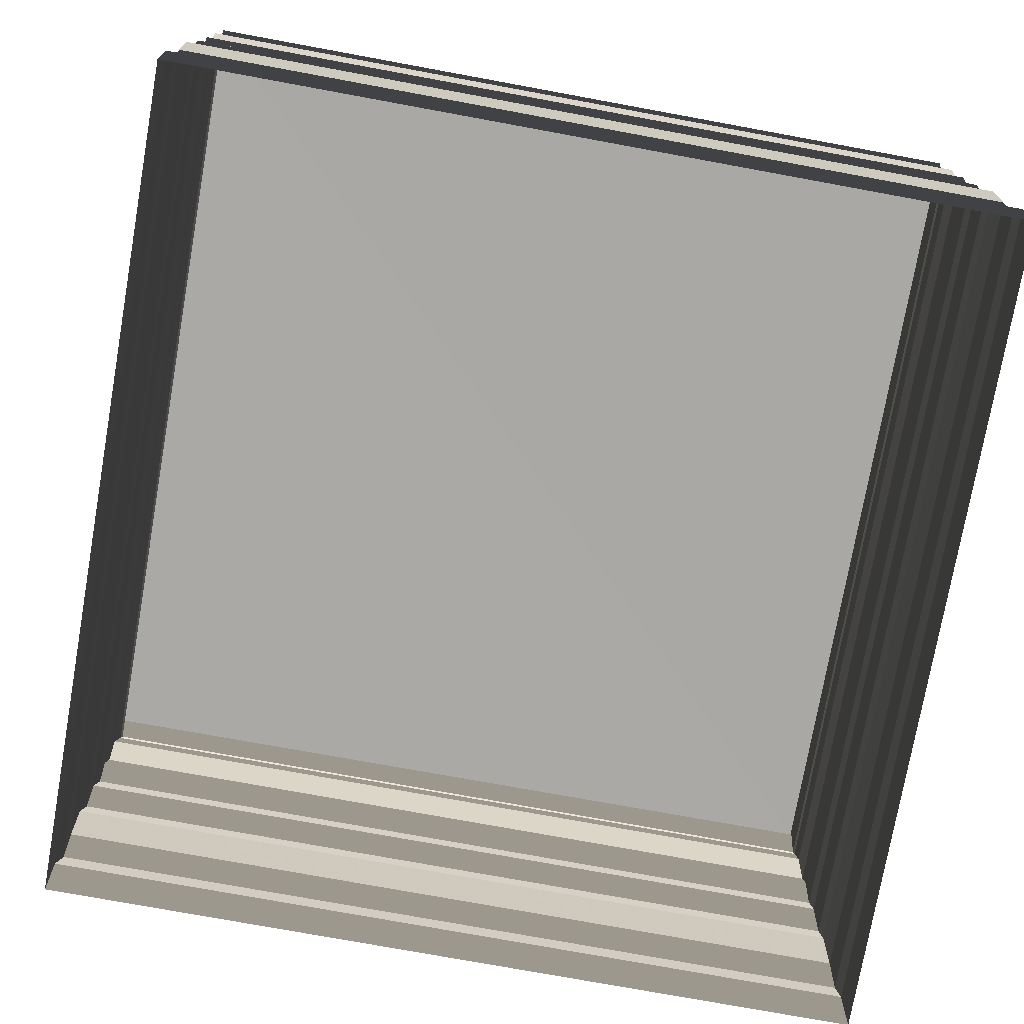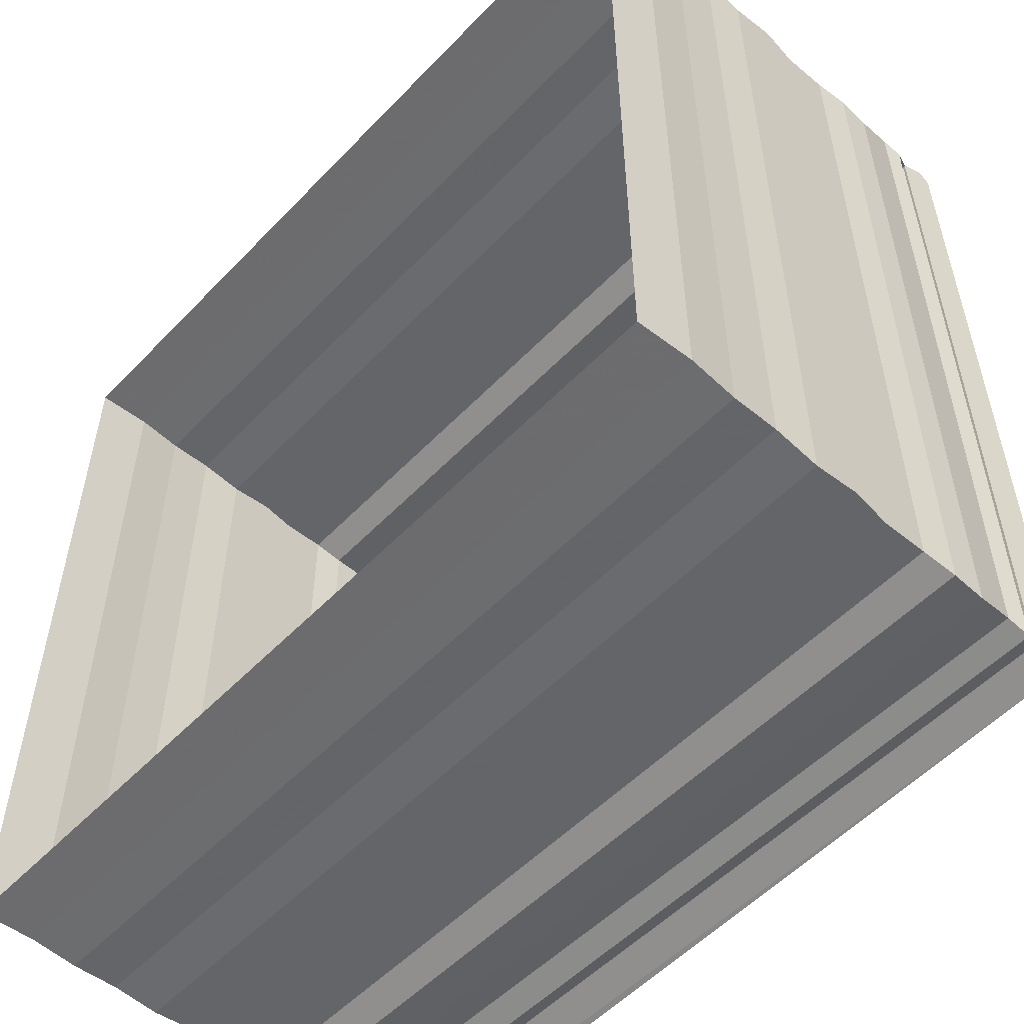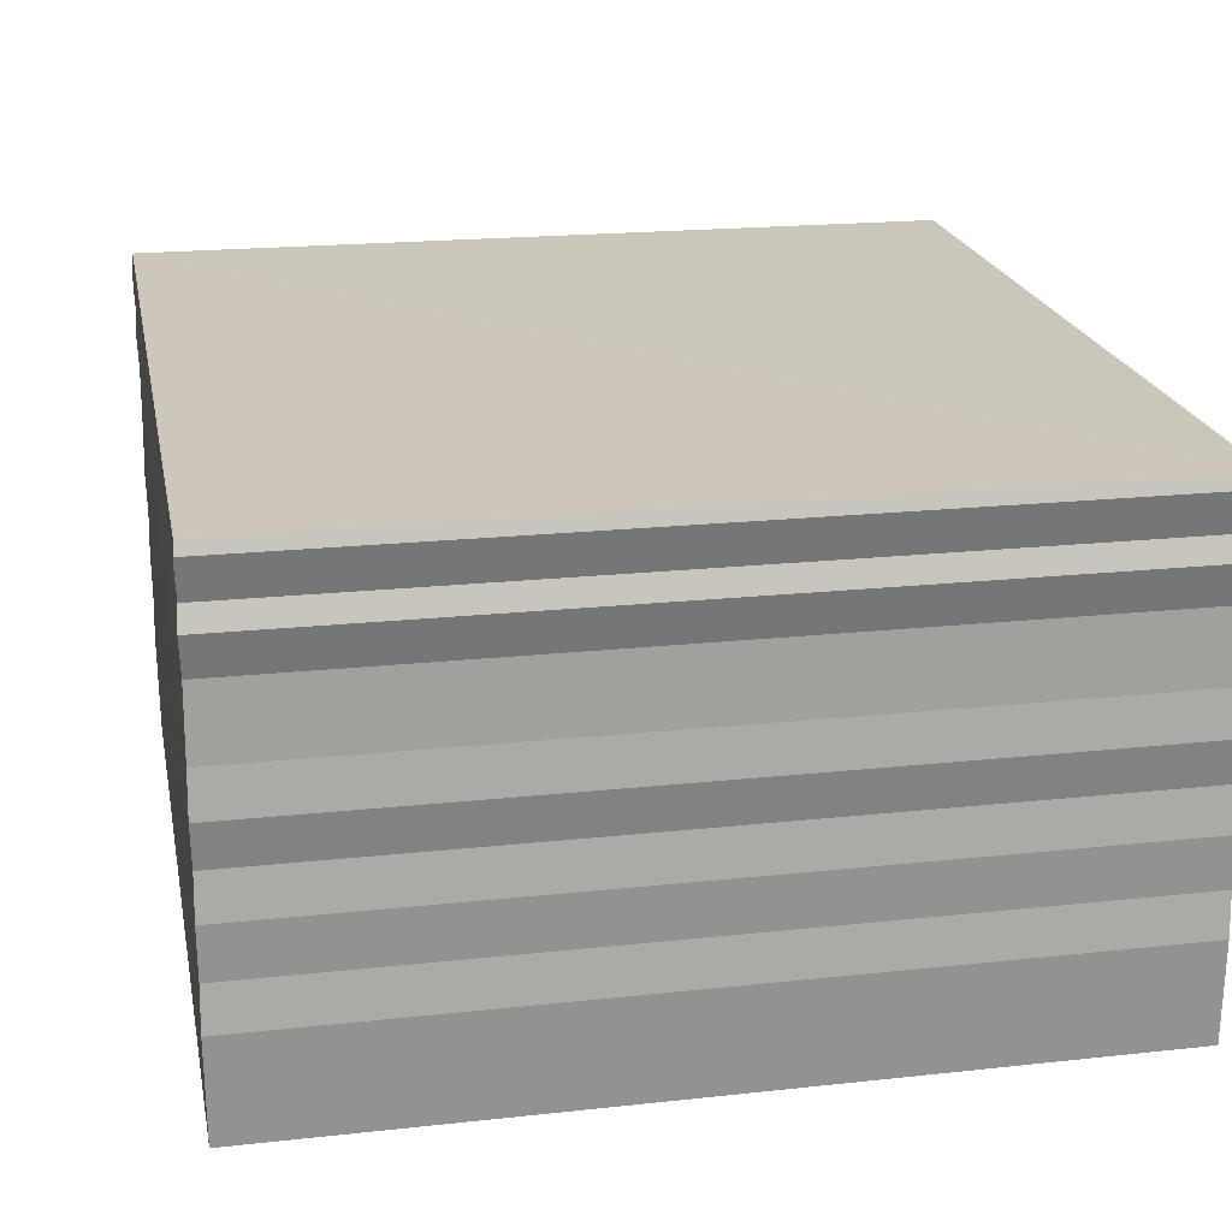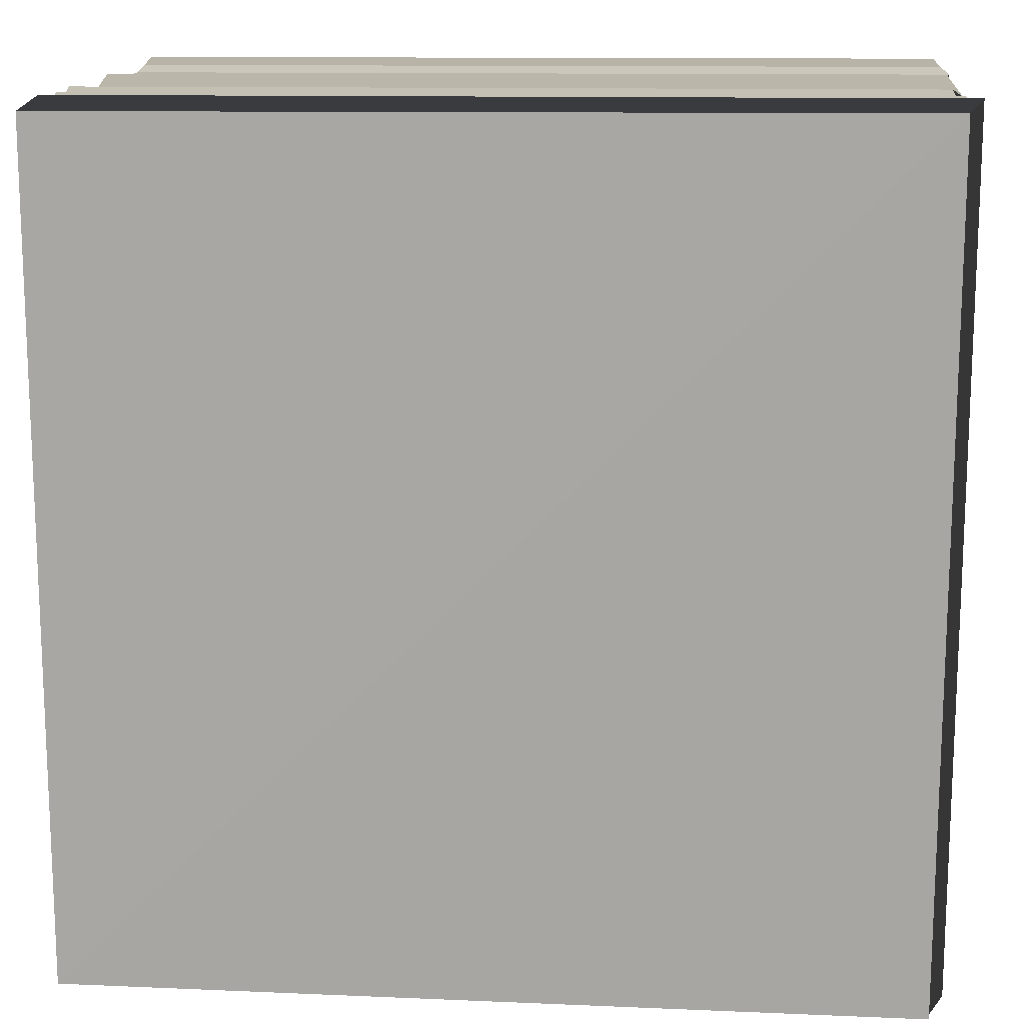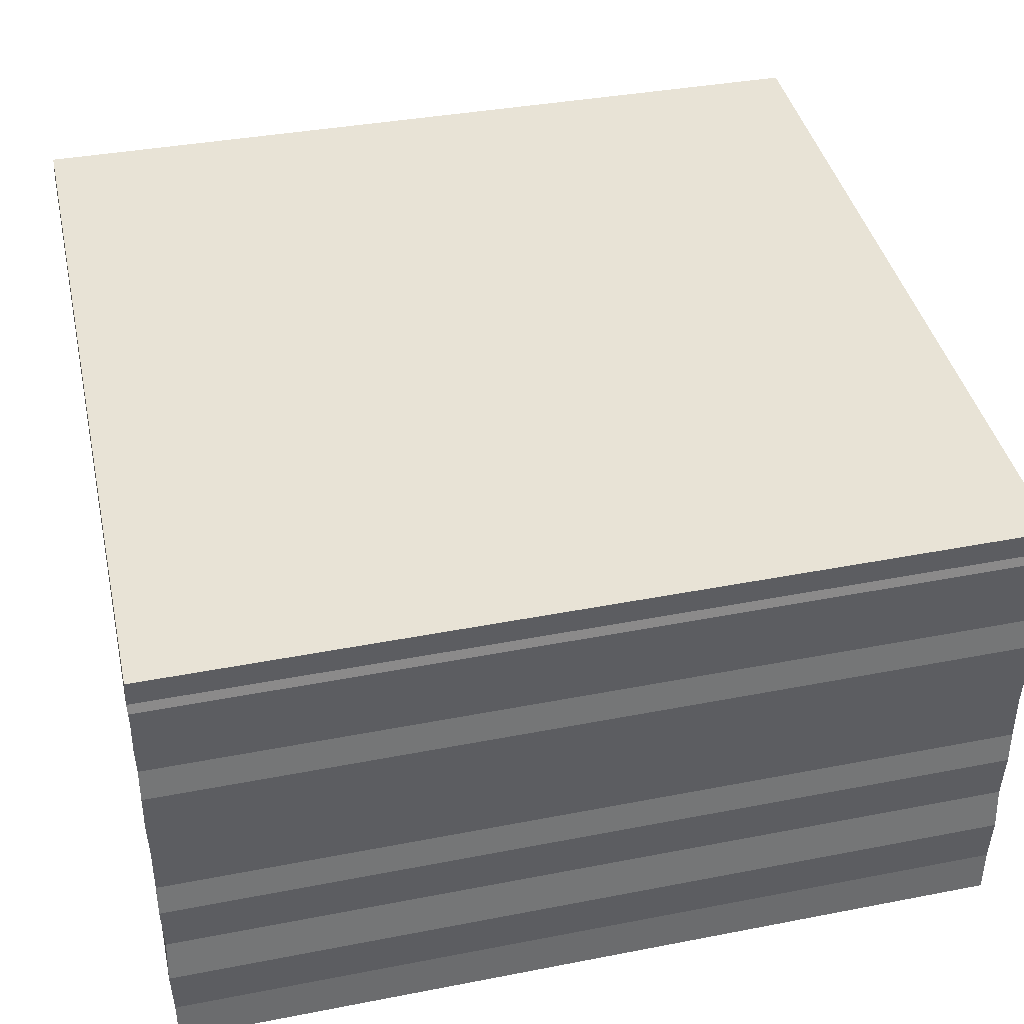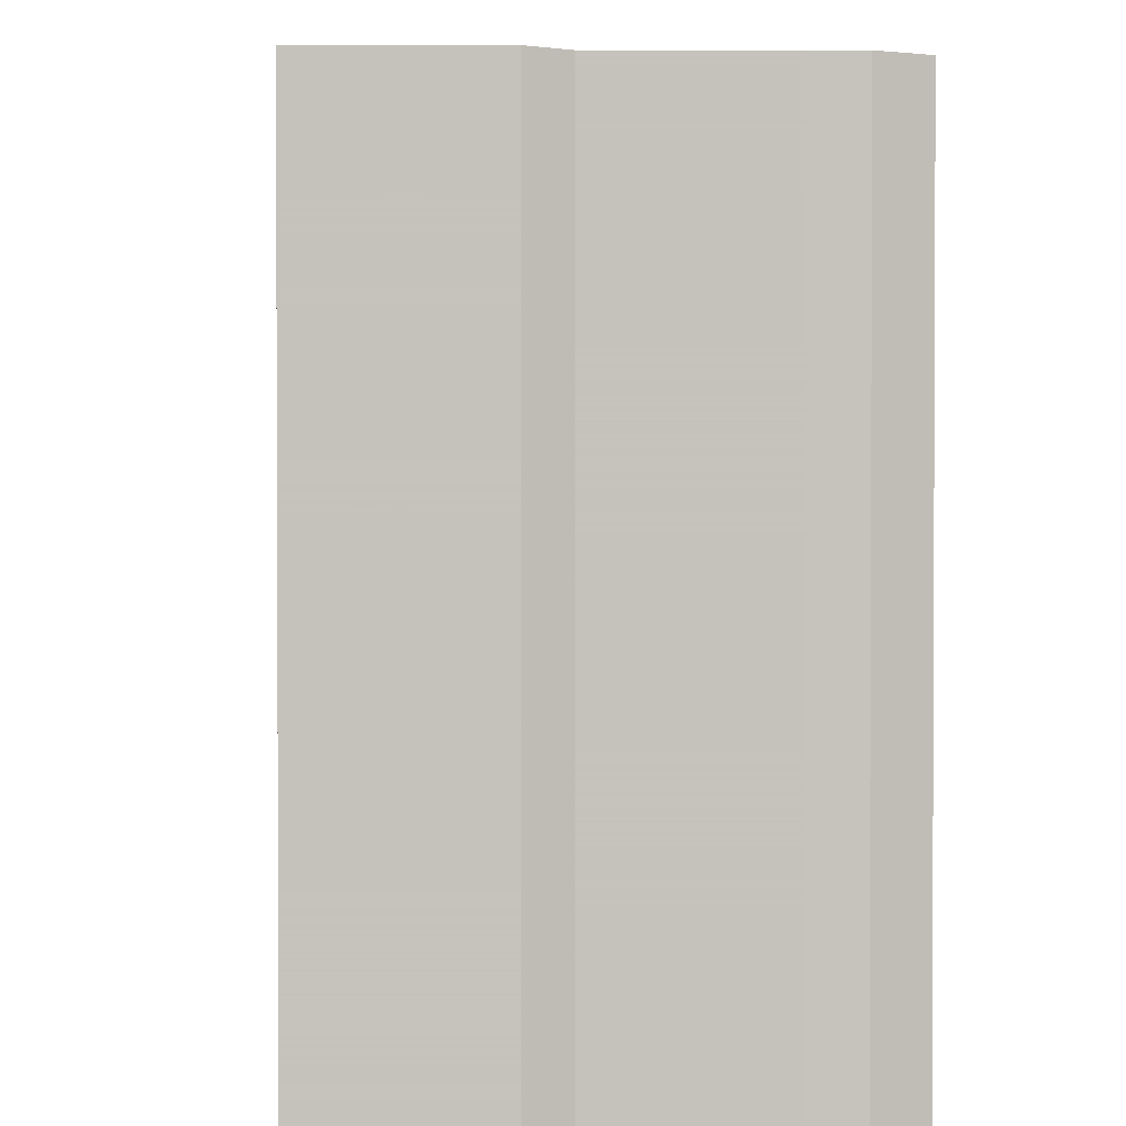
<metadata>
{"format":"obj","ext":"obj","renderer":"f3d","projection":"perspective","resolution":1024,"background":"white","views":[{"elev":-75.7,"azim":-10.0,"up":"+Z"},{"elev":-53.8,"azim":-132.8,"up":"+Y"},{"elev":20.7,"azim":-101.4,"up":"+Z"},{"elev":14.3,"azim":5.5,"up":"+Y"},{"elev":40.9,"azim":167.1,"up":"+Z"},{"elev":1.3,"azim":85.4,"up":"+Y"}]}
</metadata>
<code>
o 9108
v 2247 1888 15.4
v 2247 1888 15.4
v 2247 1888 15.4
v 2247 1888 15.4
v 2247 1888 15.4
v 2247 1888 15.4
v 2247 1888 15.4
v 2247 1888 15.4
v 2247 1888 15.4
v 2247 1888 15.4
v 2247 1888 15.4
v 2247 1888 15.4
v 2247 1888 15.4
v 2247 1888 15.4
v 2247 1888 15.4
v 2247 1888 15.4
v 2247 1888 15.4
v 2247 1888 15.4
v 2247 1888 15.4
v 2247 1888 15.4
v 2247 1888 15.4
v 2247 1888 15.4
v 2247 1888 15.4
v 2247 1888 15.4
v 2247 1888 15.4
v 2247 1888 15.4
v 2247 1888 15.4
v 2247 1888 15.4
v 2247 1888 15.4
v 2247 1888 15.4
v 2247 1888 15.4
v 2247 1888 15.4
v 2247 1888 15.4
v 2247 1888 15.4
v 2247 1888 15.4
v 2247 1888 15.4
v 2247 1888 15.4
v 2247 1888 15.4
v 2247 1888 15.4
v 2247 1888 15.4
v 2247 1888 15.4
v 2247 1888 15.4
v 2247 1888 15.4
v 2247 1888 15.4
v 2247 1888 15.4
v 2247 1888 15.4
v 2247 1888 15.4
v 2247 1888 15.4
v 2247 1888 15.4
v 2247 1888 15.4
v 2247 1888 15.4
v 2247 1888 15.4
v 2247 1888 15.4
v 2247 1888 15.4
v 2247 1888 15.4
v 2247 1888 15.4
v 2247 1888 15.4
v 2247 1888 15.4
v 2247 1888 15.4
v 2247 1888 15.4
v 2247 1888 15.4
v 2247 1888 15.4
v 2247 1888 15.4
v 2247 1888 15.4
v 2247 1888 15.4
v 2247 1888 15.4
v 2247 1888 15.4
v 2247 1888 15.4
v 2247 1888 15.4
v 2247 1888 15.4
v 2247 1888 15.4
v 2247 1888 15.4
v 2247 1888 15.4
v 2247 1888 15.4
v 2247 1888 15.4
v 2247 1888 15.4
v 2247 1888 15.4
v 2247 1888 15.4
v 2247 1888 15.4
v 2247 1888 15.4
v 2247 1888 15.4
v 2247 1888 15.4
v 2247 1888 15.4
v 2247 1888 15.4
v 2247 1888 15.4
v 2247 1888 15.4
v 2247 1888 15.4
v 2247 1888 15.4
v 2247 1888 15.4
v 2247 1888 15.4
v 2247 1888 15.4
v 2247 1888 15.4
v 2247 1888 15.4
v 2247 1888 15.4
v 2247 1888 15.4
v 2247 1888 15.4
v 2247 1888 15.4
v 2247 1888 15.4
v 2247 1888 15.4
v 2247 1888 15.4
v 2247 1888 15.4
v 2247 1888 15.4
v 2247 1888 15.4
v 2247 1888 15.4
v 2247 1888 15.4
v 2247 1888 15.4
v 2247 1888 15.4
v 2247 1888 15.4
v 2247 1888 15.4
v 2247 1888 15.4
v 2247 1888 15.4
v 2247 1888 15.4
v 2247 1888 15.4
v 2247 1888 15.4
v 2247 1888 15.4
v 2247 1888 15.4
v 2247 1888 15.4
v 2247 1888 15.4
v 2247 1888 15.4
v 2247 1888 15.4
v 2247 1888 15.4
v 2247 1888 15.4
v 2247 1888 15.4
v 2247 1888 15.4
v 2247 1888 15.4
v 2247 1888 15.4
v 2247 1888 15.4
v 2247 1888 15.4
v 2247 1888 15.4
v 2247 1888 15.4
v 2247 1888 15.4
v 2247 1888 15.4
v 2247 1888 15.4
v 2247 1888 15.4
v 2247 1888 15.4
v 2247 1888 15.4
v 2247 1888 15.4
v 2247 1888 15.4
v 2247 1888 15.4
v 2247 1888 15.4
v 2247 1888 15.4
v 2247 1888 15.4
v 2247 1888 15.4
v 2247 1888 15.4
v 2247 1888 15.4
v 2247 1888 15.4
v 2247 1888 15.4
v 2247 1888 15.4
v 2247 1888 15.4
v 2247 1888 15.4
v 2247 1888 15.4
v 2247 1888 15.4
v 2247 1888 15.4
v 2247 1888 15.4
v 2247 1888 15.4
v 2247 1888 15.4
v 2247 1888 15.4
v 2247 1888 15.4
v 2247 1888 15.4
v 2247 1888 15.4
v 2247 1888 15.4
v 2247 1888 15.4
v 2247 1888 15.4
v 2247 1888 15.4
v 2247 1888 15.4
v 2247 1888 15.4
v 2247 1888 15.4
v 2247 1888 15.4
v 2247 1888 15.4
v 2247 1888 15.4
v 2247 1888 15.4
v 2247 1888 15.4
v 2247 1888 15.4
v 2247 1888 15.4
v 2247 1888 15.4
v 2247 1888 15.4
v 2247 1888 15.4
v 2247 1888 15.4
v 2247 1888 15.4
v 2247 1888 15.4
v 2247 1888 15.4
v 2247 1888 15.4
v 2247 1888 15.4
v 2247 1888 15.4
v 2247 1888 15.4
v 2247 1888 15.4
f 1 2 3
f 3 4 5
f 4 6 7
f 5 8 9
f 8 7 10
f 9 11 12
f 11 10 13
f 12 14 15
f 14 13 16
f 15 17 18
f 17 16 19
f 18 20 21
f 20 19 22
f 21 23 24
f 23 22 25
f 24 26 27
f 26 25 28
f 27 29 30
f 29 28 31
f 30 32 33
f 32 31 34
f 33 35 36
f 35 34 37
f 36 38 39
f 38 37 40
f 39 41 42
f 41 40 43
f 42 44 45
f 44 43 46
f 45 47 48
f 49 46 48
f 50 51 47
f 52 53 49
f 54 55 50
f 55 56 57
f 57 58 51
f 59 60 58
f 61 54 62
f 62 63 64
f 65 66 64
f 67 68 60
f 69 67 70
f 71 72 68
f 73 71 69
f 74 75 72
f 76 74 73
f 77 78 75
f 79 77 76
f 80 81 78
f 82 80 79
f 83 84 81
f 85 83 82
f 86 87 84
f 88 86 85
f 89 90 87
f 91 89 88
f 92 93 90
f 94 92 91
f 95 96 93
f 97 95 94
f 98 99 96
f 100 98 97
f 101 102 100
f 103 104 105
f 105 106 107
f 106 108 109
f 107 110 111
f 110 109 112
f 111 113 114
f 113 112 115
f 114 116 117
f 116 115 118
f 117 119 120
f 119 118 121
f 120 122 123
f 122 121 124
f 123 125 126
f 125 124 127
f 126 128 129
f 128 127 130
f 129 131 132
f 131 130 133
f 132 134 135
f 134 133 136
f 135 137 138
f 137 136 139
f 138 140 52
f 140 139 141
f 53 141 142
f 143 142 144
f 145 146 143
f 146 147 66
f 148 149 145
f 149 150 147
f 149 151 150
f 152 153 148
f 153 154 151
f 155 156 152
f 156 157 154
f 158 159 155
f 159 160 157
f 161 162 158
f 162 163 160
f 164 165 161
f 165 166 163
f 167 168 164
f 168 169 166
f 170 171 167
f 171 172 169
f 173 174 170
f 174 175 172
f 176 177 173
f 177 178 175
f 179 180 176
f 180 181 178
f 182 183 181
f 184 182 179
f 185 186 184

</code>
